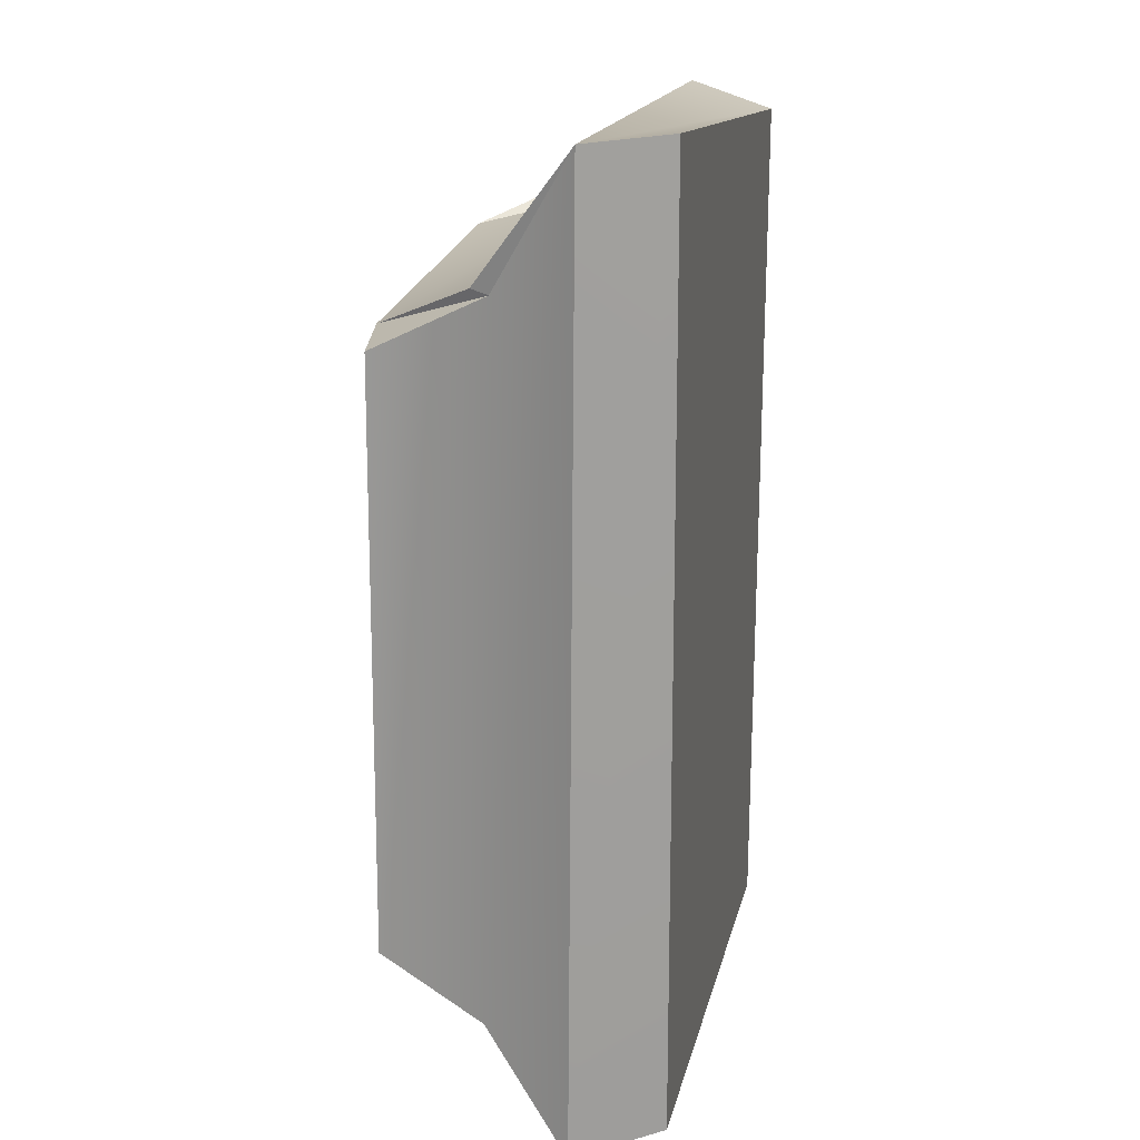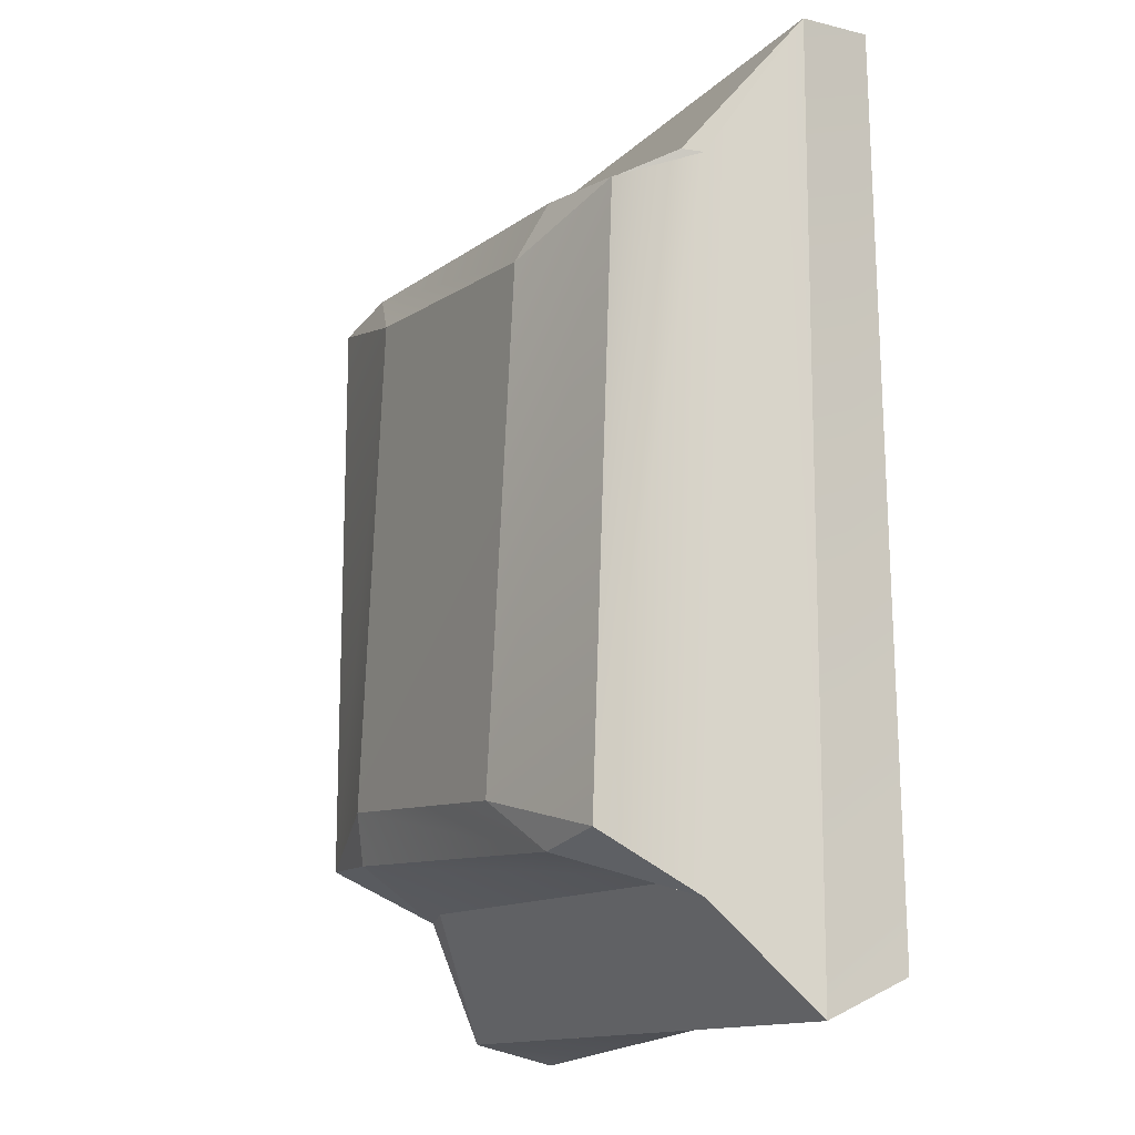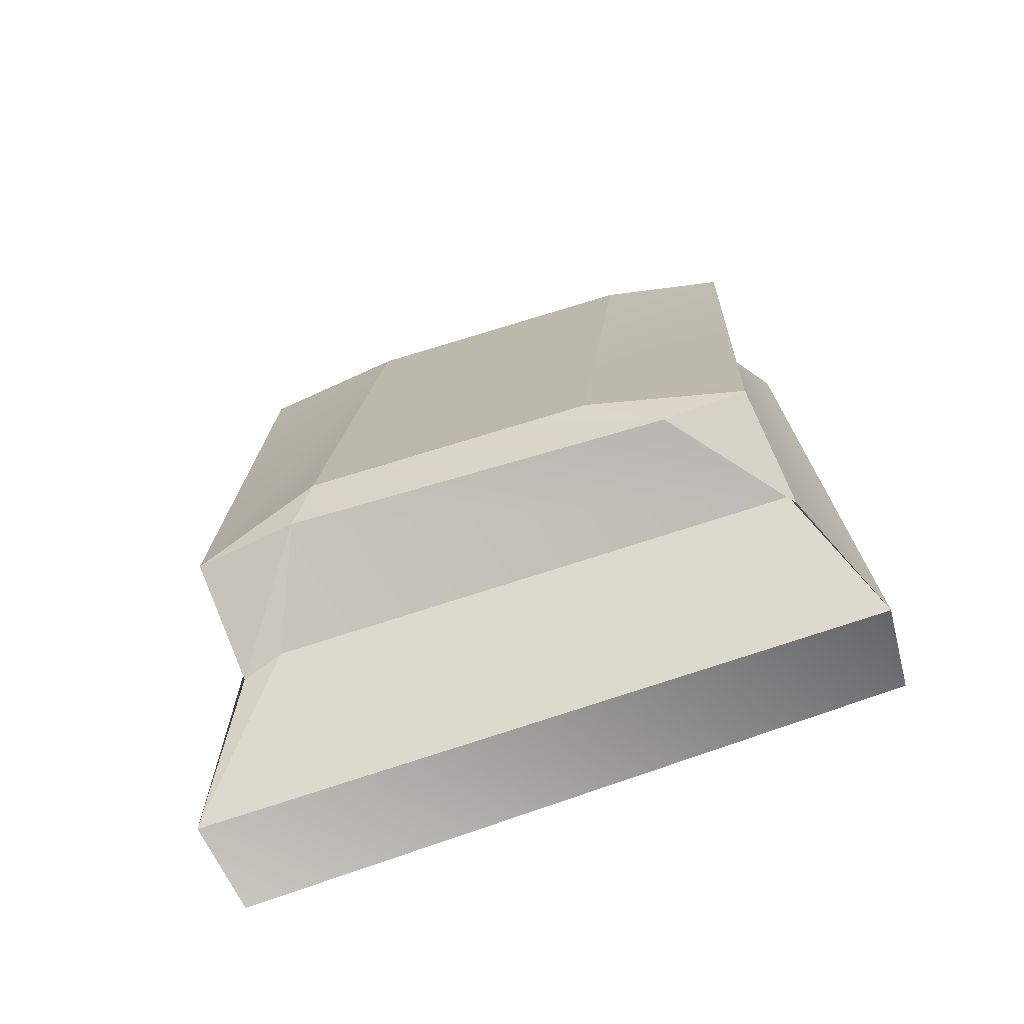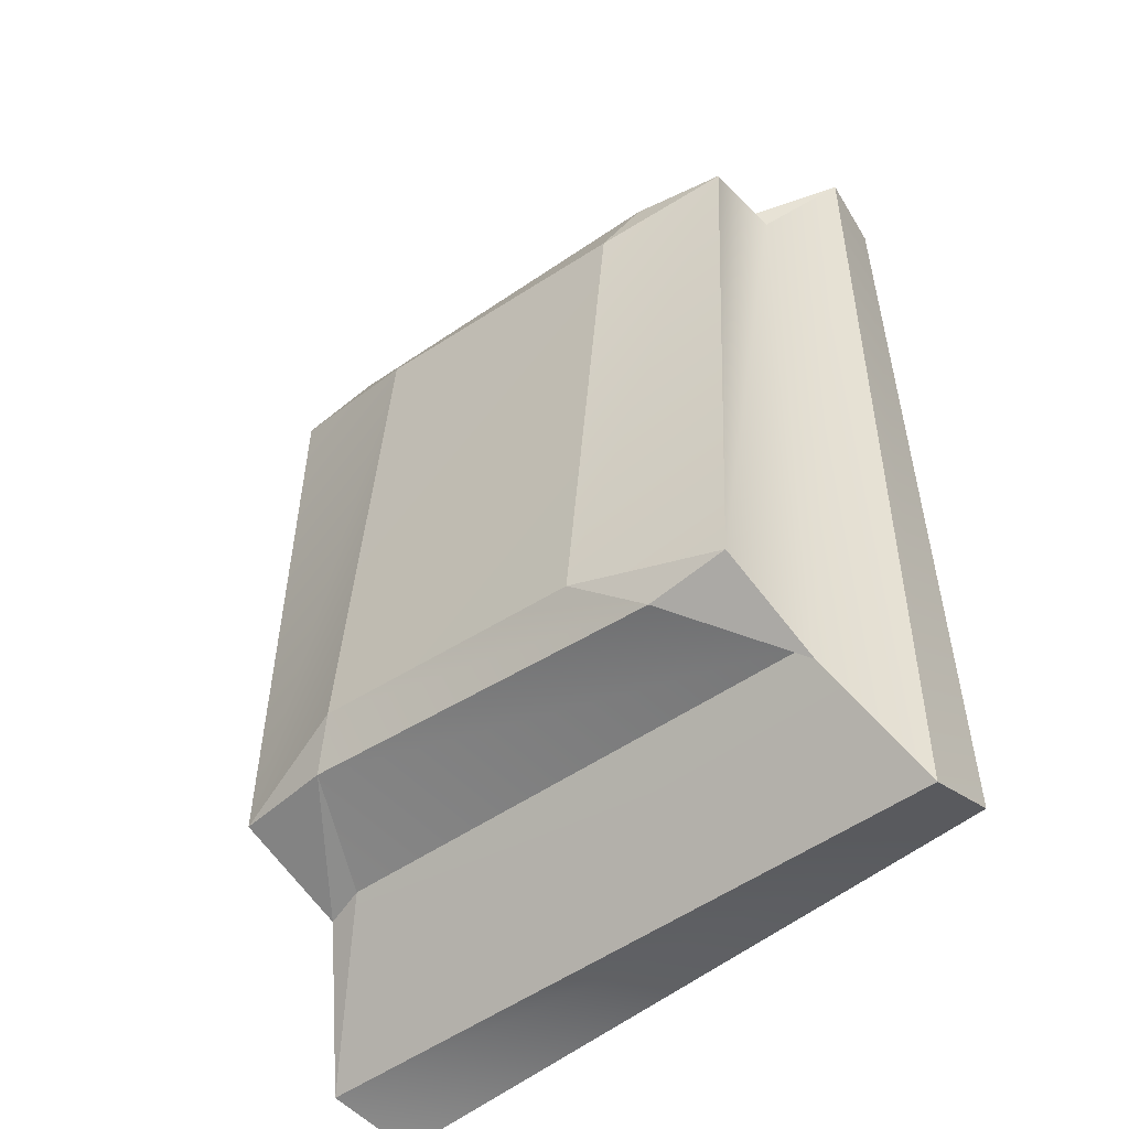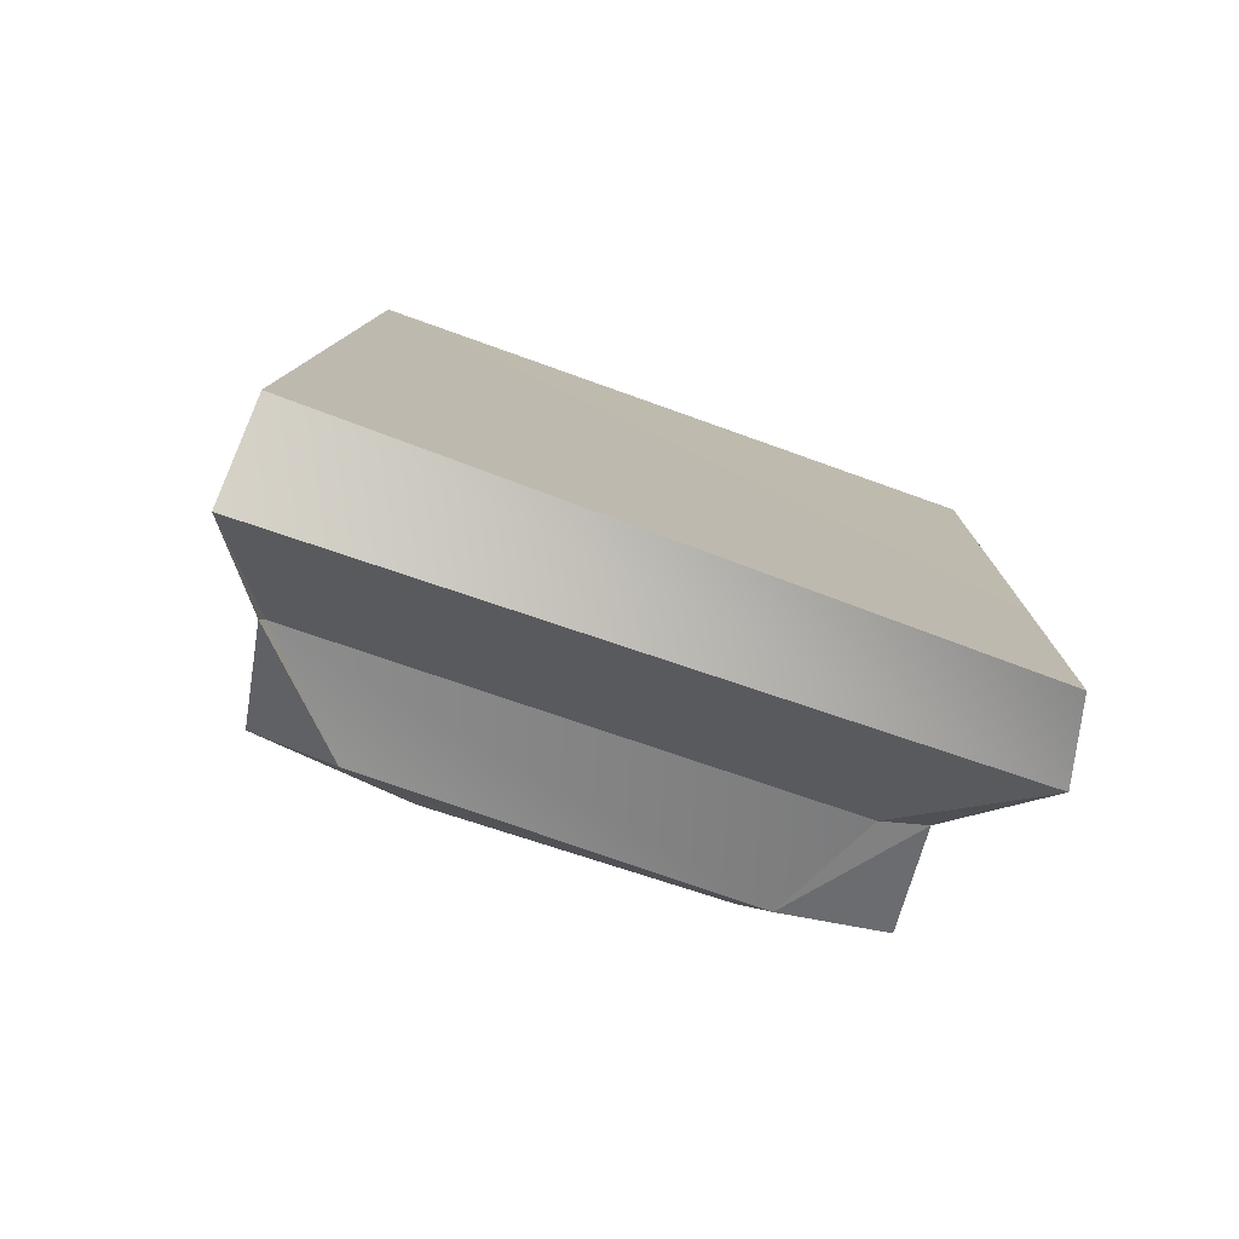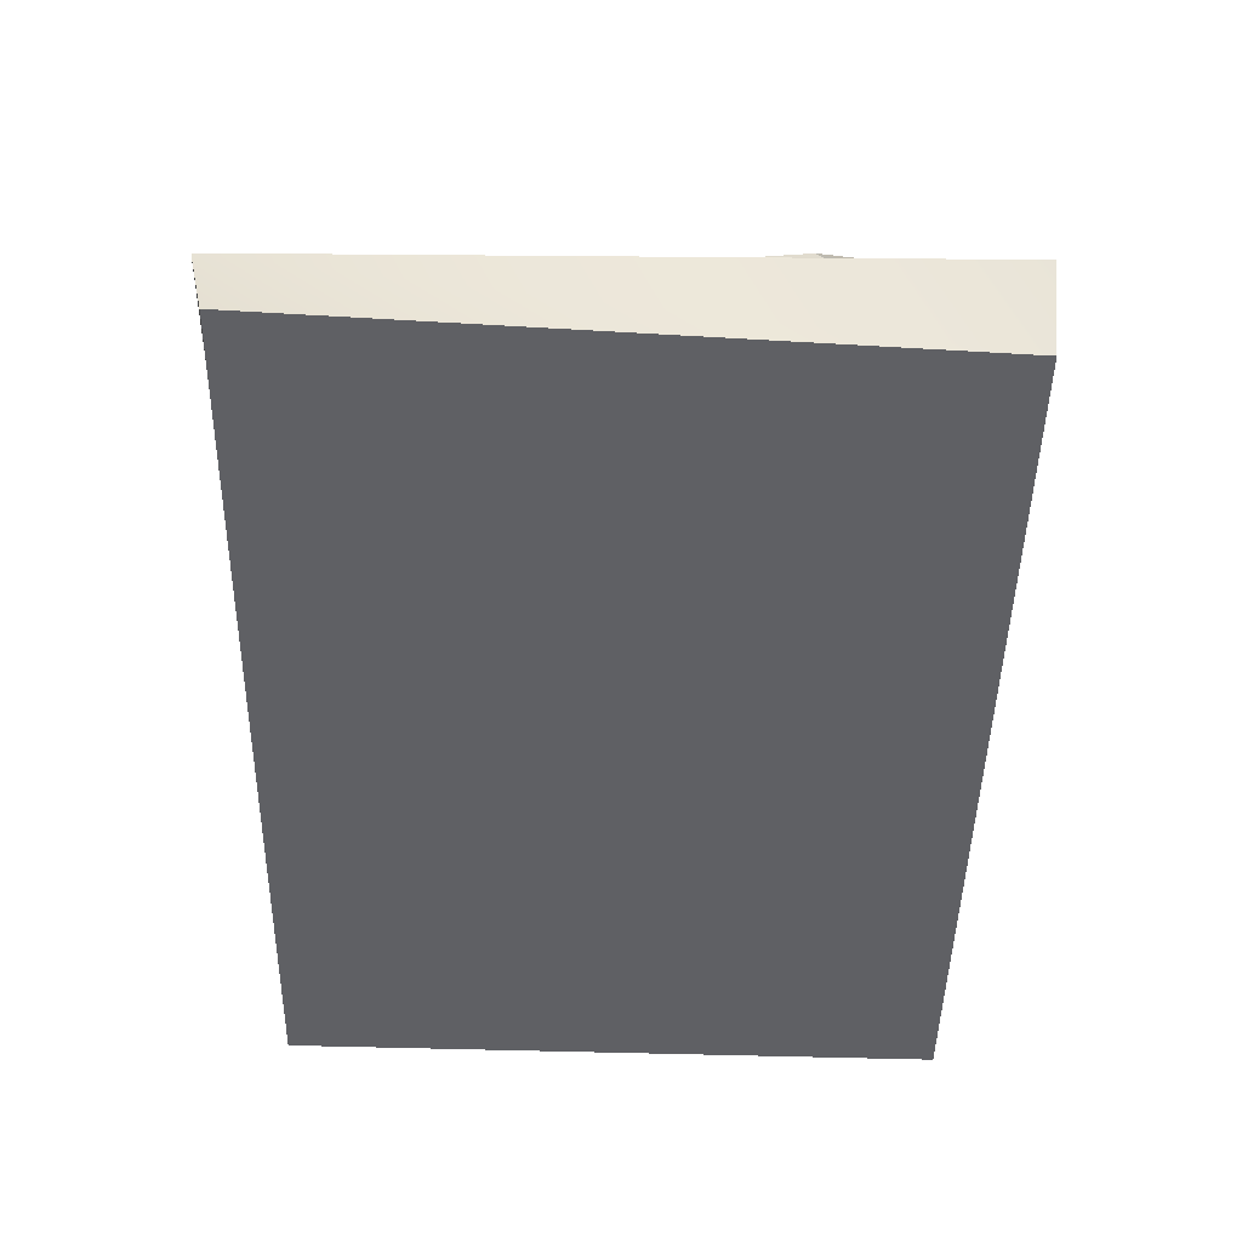
<metadata>
{"format":"obj","ext":"obj","renderer":"f3d","projection":"perspective","resolution":1024,"background":"white","views":[{"elev":18.5,"azim":100.9,"up":"+Z"},{"elev":-13.4,"azim":60.6,"up":"+Z"},{"elev":-73.5,"azim":17.9,"up":"+Z"},{"elev":-49.4,"azim":38.3,"up":"+Z"},{"elev":-78.8,"azim":160.7,"up":"+Z"},{"elev":44.1,"azim":177.6,"up":"+Z"}]}
</metadata>
<code>
o Body1
v -1.474 0.7977 -2.08
v 1.234 0.7904 2.074
v 1.302 0.804 -1.81
v 1.043 -0.4237 -1.289
v 1.092 0.07497 1.45
v 1.139 -0.3852 1.233
v -0.9238 -0.4479 -1.253
v 1.083 0.01334 -1.457
v 0.6938 -0.4249 -1.348
v -1.599 0.4322 1.919
v -1.553 0.8057 1.803
v -1.565 0.452 -1.986
v 1.316 0.4106 -1.982
v 1.294 0.4326 2.035
v 0.7463 -0.4474 1.248
v -1.214 0.04556 1.435
v -0.894 -0.4203 1.35
v -1.259 -0.4257 1.285
v -1.299 0.0815 -1.454
v -1.358 -0.3858 -1.236
v -0.6099 -0.5292 1.121
v -1.333 0.03429 1.532
v -1.124 0.0291 -1.427
v -0.8225 -0.5251 -1.035
v 1.047 -0.008014 1.464
v 0.6038 -0.5255 1.032
v 1.104 0.02416 -1.534
v 0.3938 -0.5288 -1.125
f 1 2 3
f 4 5 6
f 7 8 9
f 1 10 11
f 3 12 1
f 2 13 3
f 11 14 2
f 15 16 17
f 18 19 20
f 21 17 18
f 16 10 22
f 23 19 12
f 7 24 20
f 25 5 14
f 15 26 6
f 27 8 13
f 4 28 9
f 7 19 23
f 21 20 24
f 17 22 18
f 12 22 10
f 27 9 8
f 24 9 28
f 12 8 23
f 15 5 25
f 28 6 26
f 14 27 13
f 26 17 21
f 10 25 14
f 24 26 21
f 1 11 2
f 4 27 5
f 7 23 8
f 1 12 10
f 3 13 12
f 2 14 13
f 11 10 14
f 15 25 16
f 18 22 19
f 7 20 19
f 21 18 20
f 17 16 22
f 12 19 22
f 27 4 9
f 24 7 9
f 12 13 8
f 15 6 5
f 28 4 6
f 14 5 27
f 26 15 17
f 10 16 25
f 24 28 26

</code>
